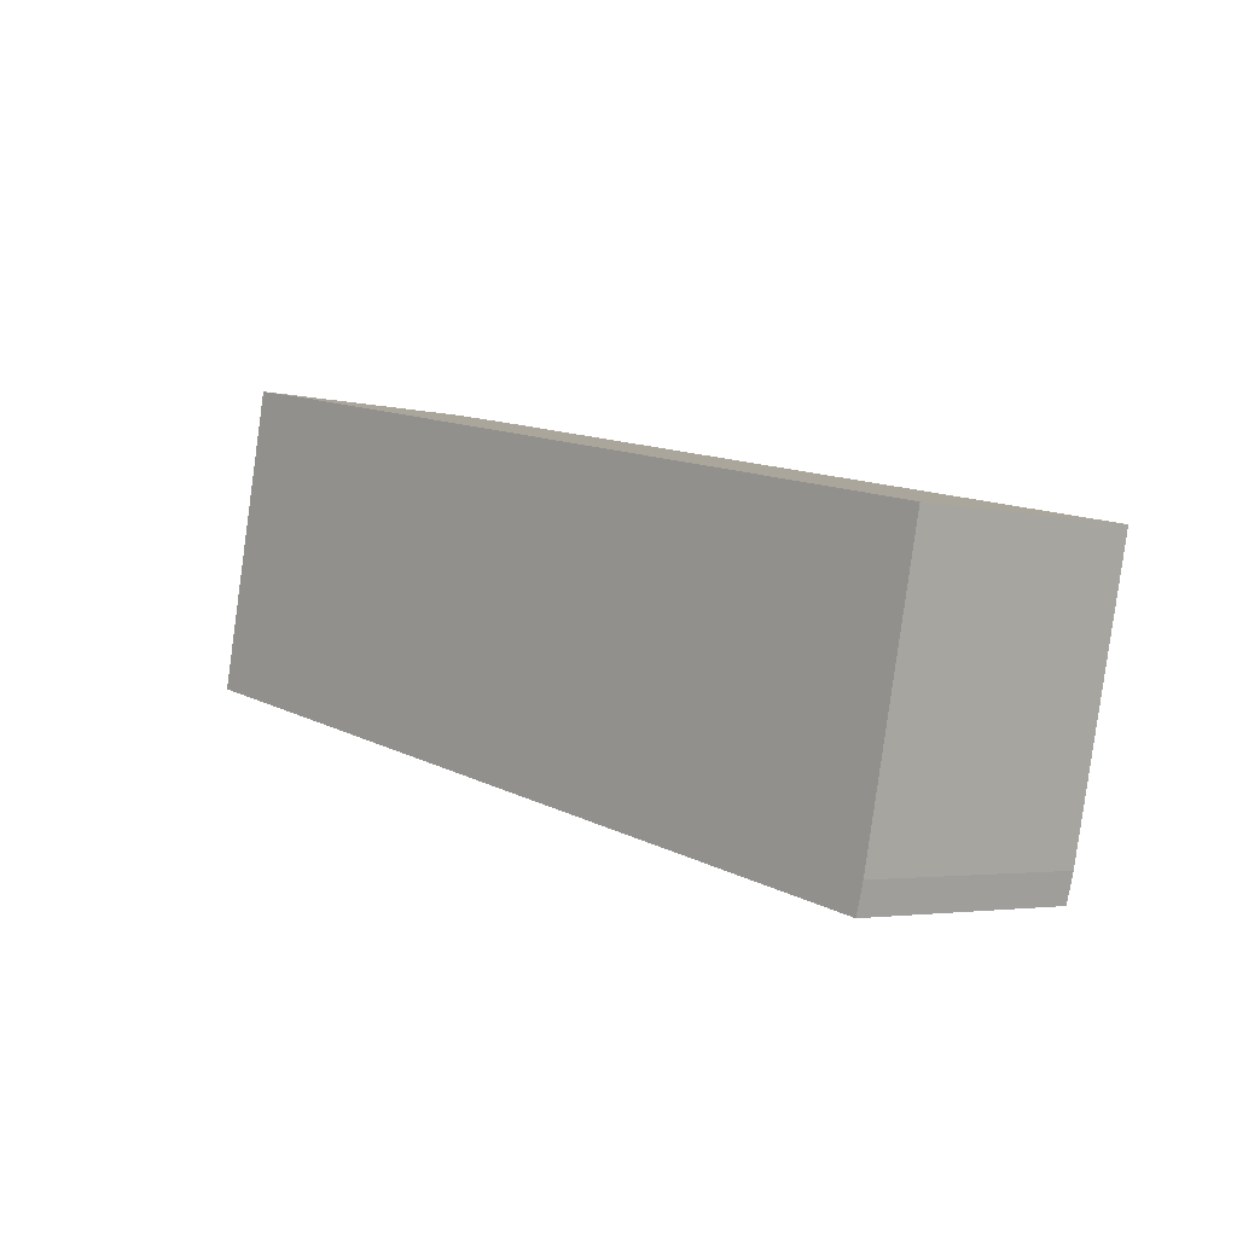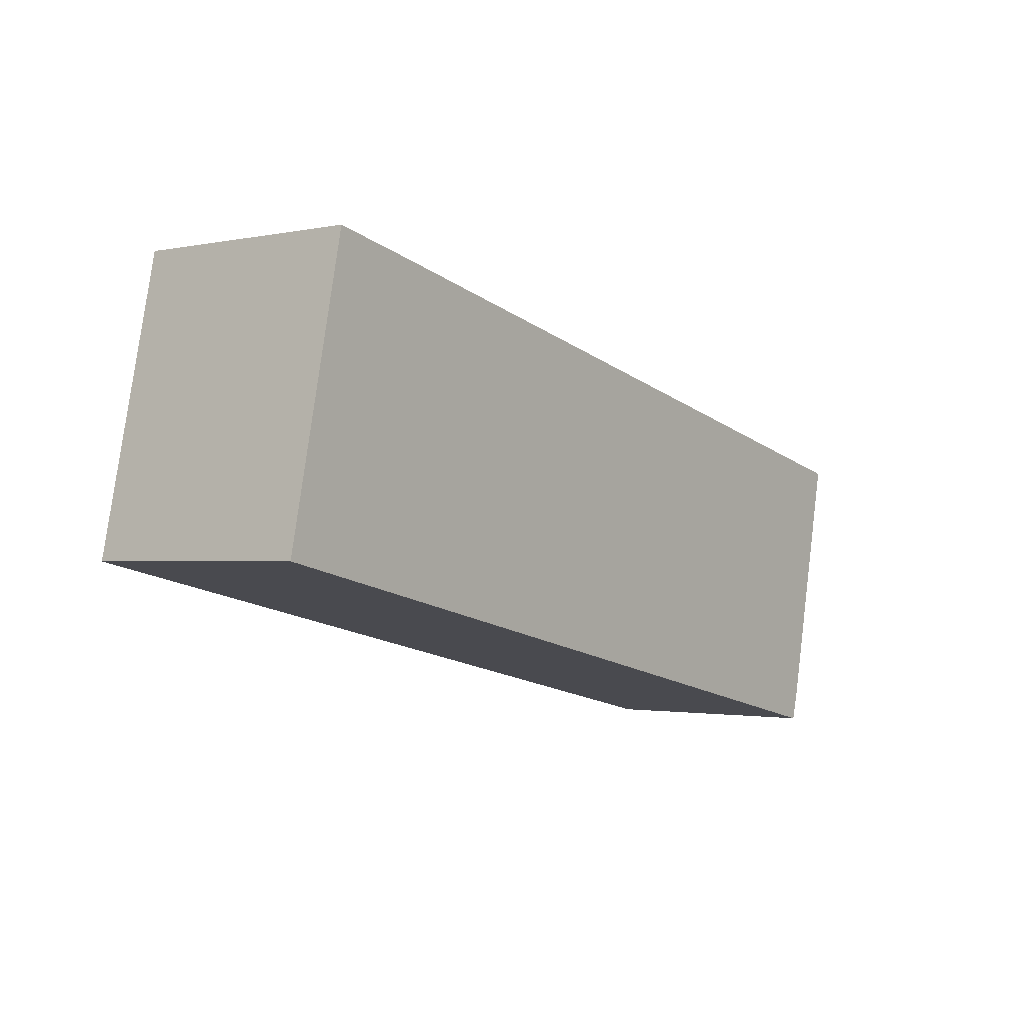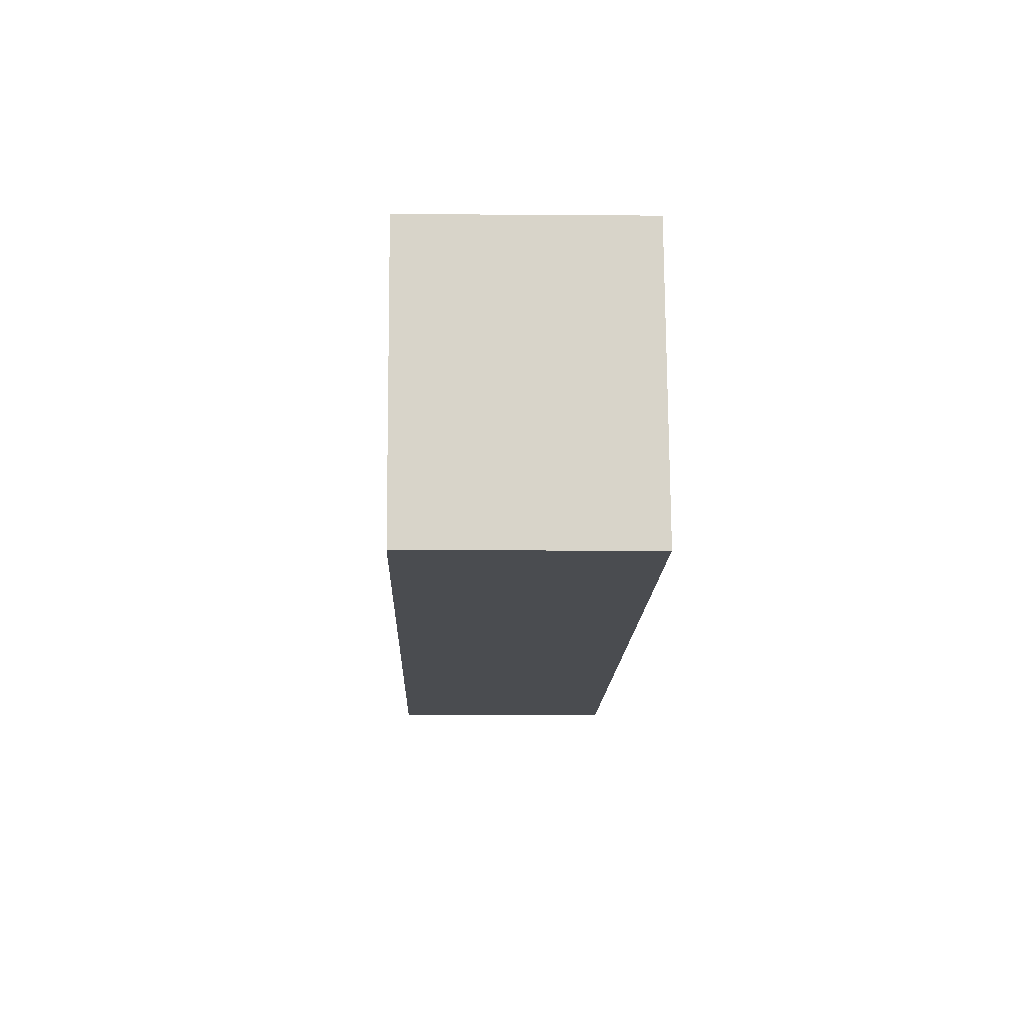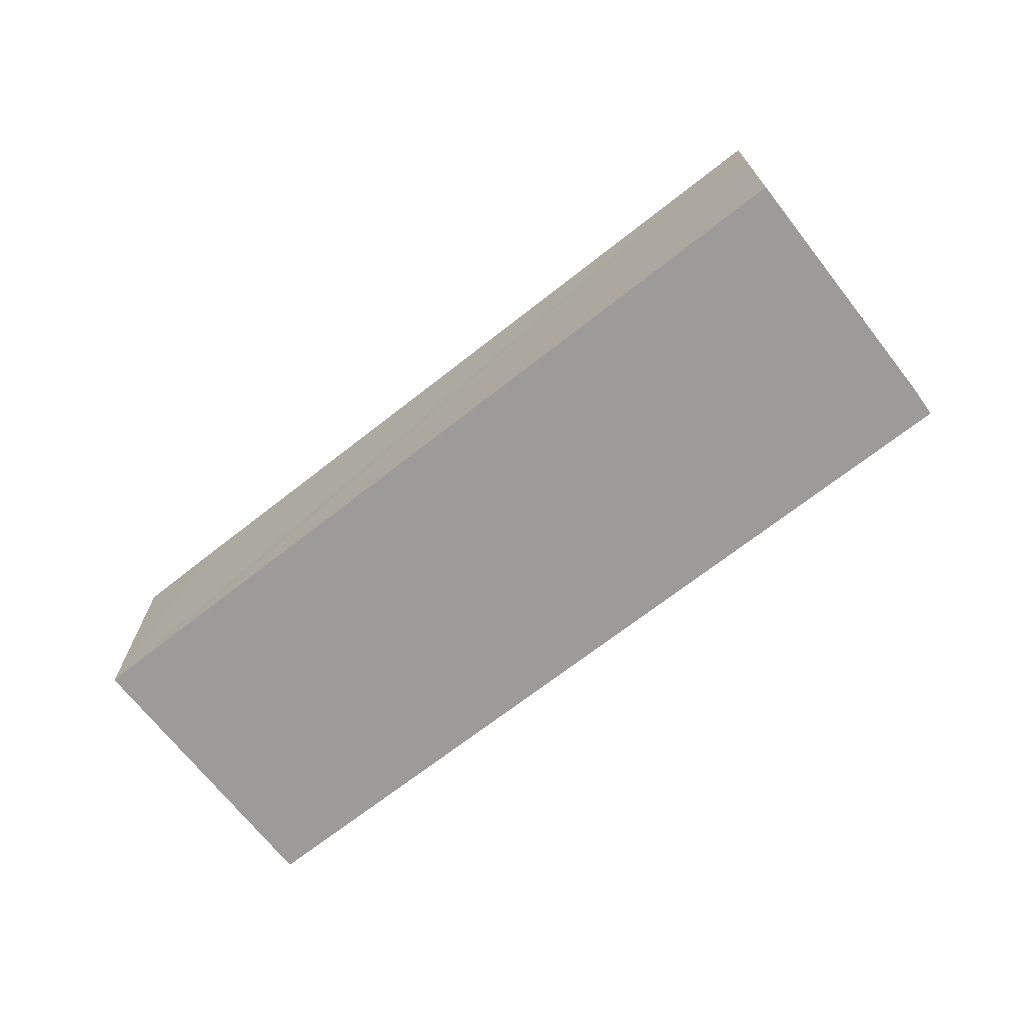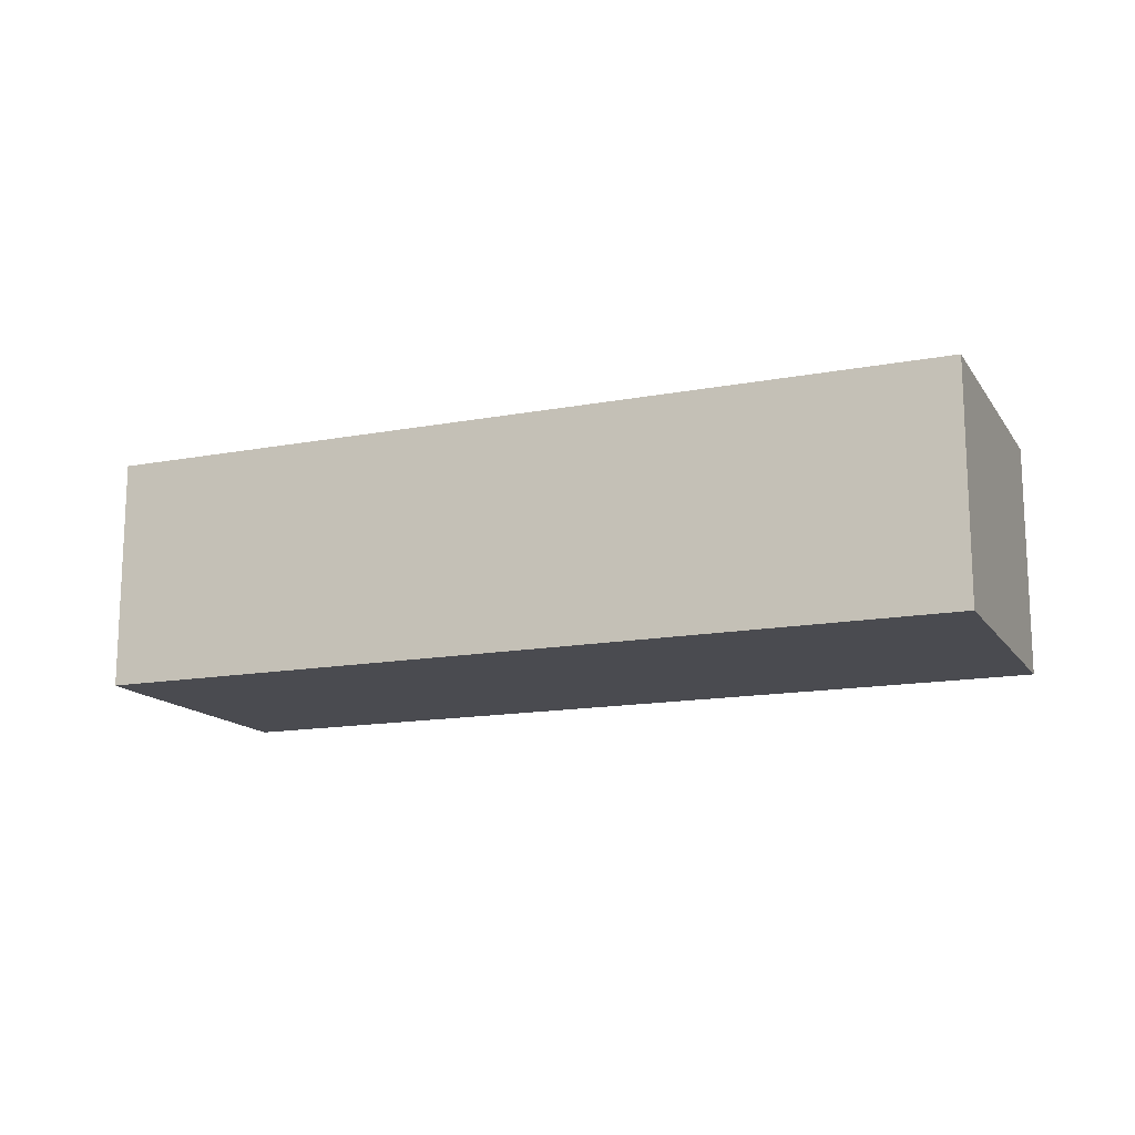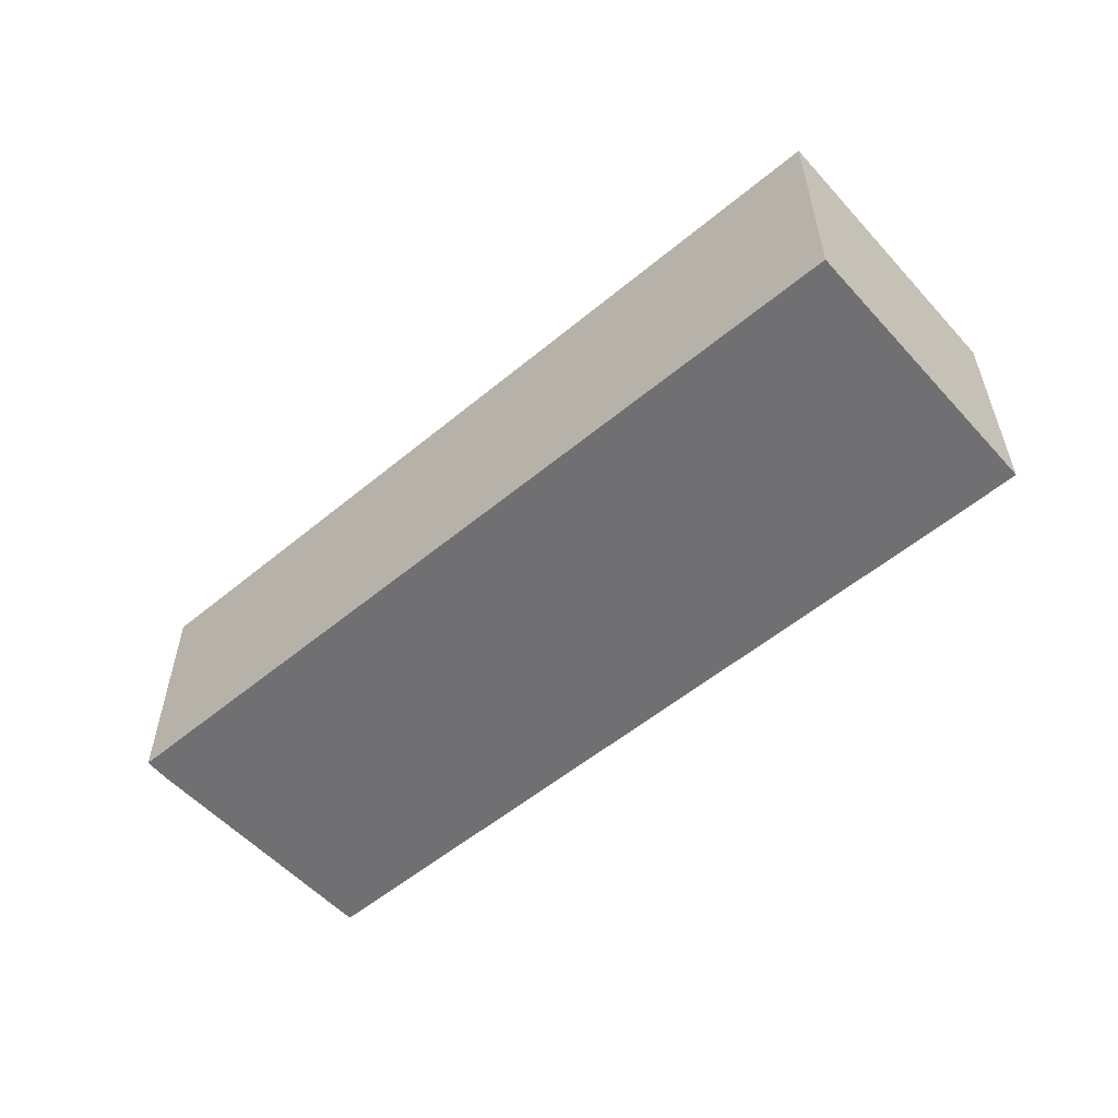
<metadata>
{"format":"obj","ext":"obj","renderer":"f3d","projection":"perspective","resolution":1024,"background":"white","views":[{"elev":-3.7,"azim":49.5,"up":"+Z"},{"elev":-1.5,"azim":-52.9,"up":"+Z"},{"elev":-2.6,"azim":-91.8,"up":"+Z"},{"elev":-69.8,"azim":50.2,"up":"+Y"},{"elev":-14.6,"azim":-145.6,"up":"+Y"},{"elev":-55.0,"azim":-126.6,"up":"+Y"}]}
</metadata>
<code>
v  3.041 11.5 14.23
v  42.04 11.5 -9.076
v  0 11.5 7.042e-16
v  7.288 11.5 13.34
v  8.93 11.5 12.99
v  45.18 11.5 5.224
v  42.41 11.5 -7.731
v  45.18 -3.199e-16 5.224
v  42.41 4.734e-16 -7.731
v  42.04 5.557e-16 -9.076
v  0 0 0
v  3.041 -8.712e-16 14.23
v  7.288 -8.171e-16 13.34
v  8.93 -7.955e-16 12.99
g defaultobject
f 1 2 3
f 2 1 4
f 2 4 5
f 2 5 6
f 2 6 7
f 8 7 6
f 7 8 9
f 9 2 7
f 2 9 10
f 10 3 2
f 3 10 11
f 11 1 3
f 1 11 12
f 12 4 1
f 4 12 5
f 5 12 6
f 6 12 13
f 6 13 14
f 6 14 8
f 10 12 11
f 12 10 13
f 13 10 14
f 14 10 8
f 8 10 9

</code>
